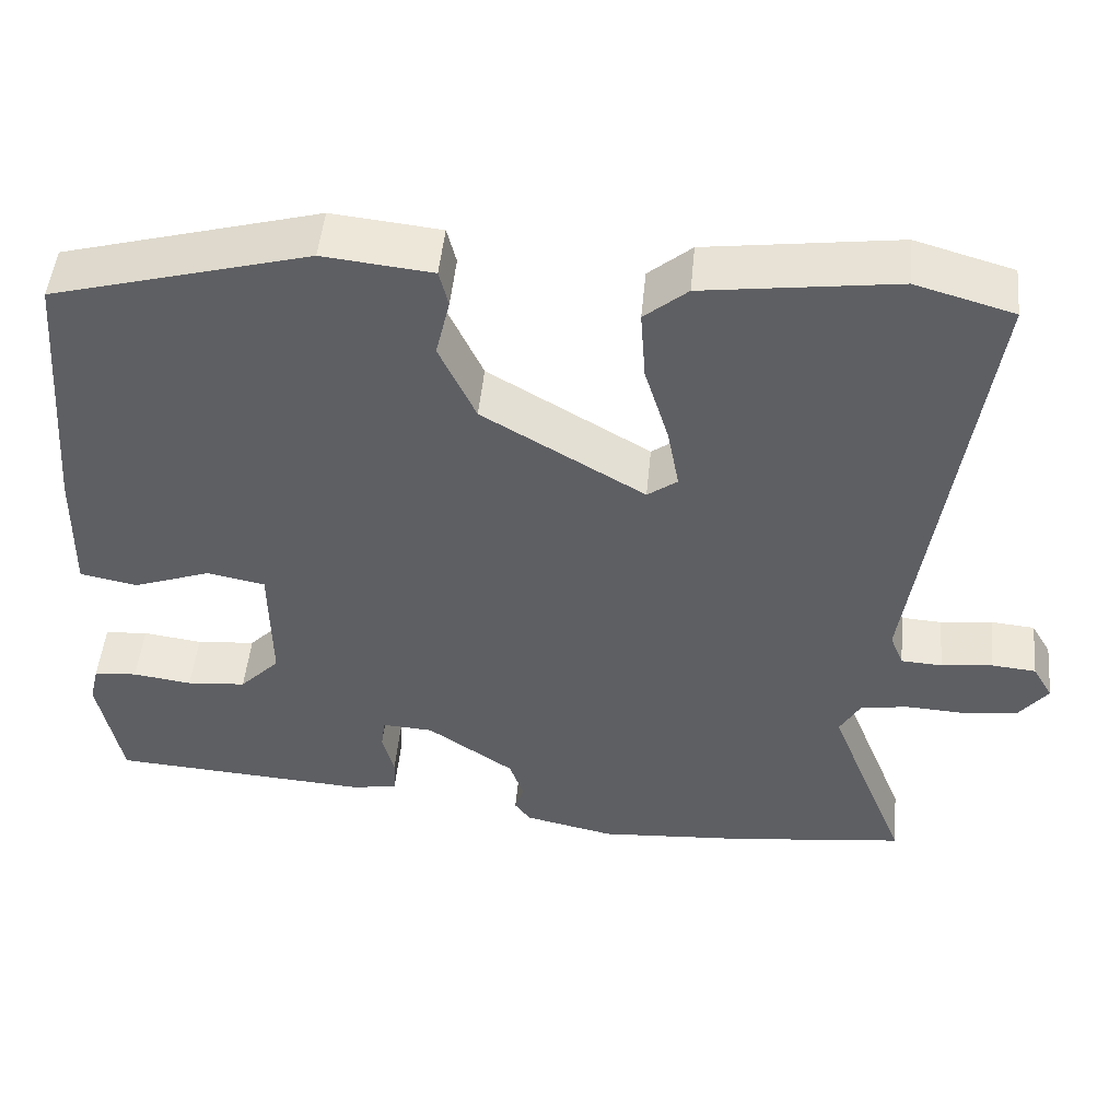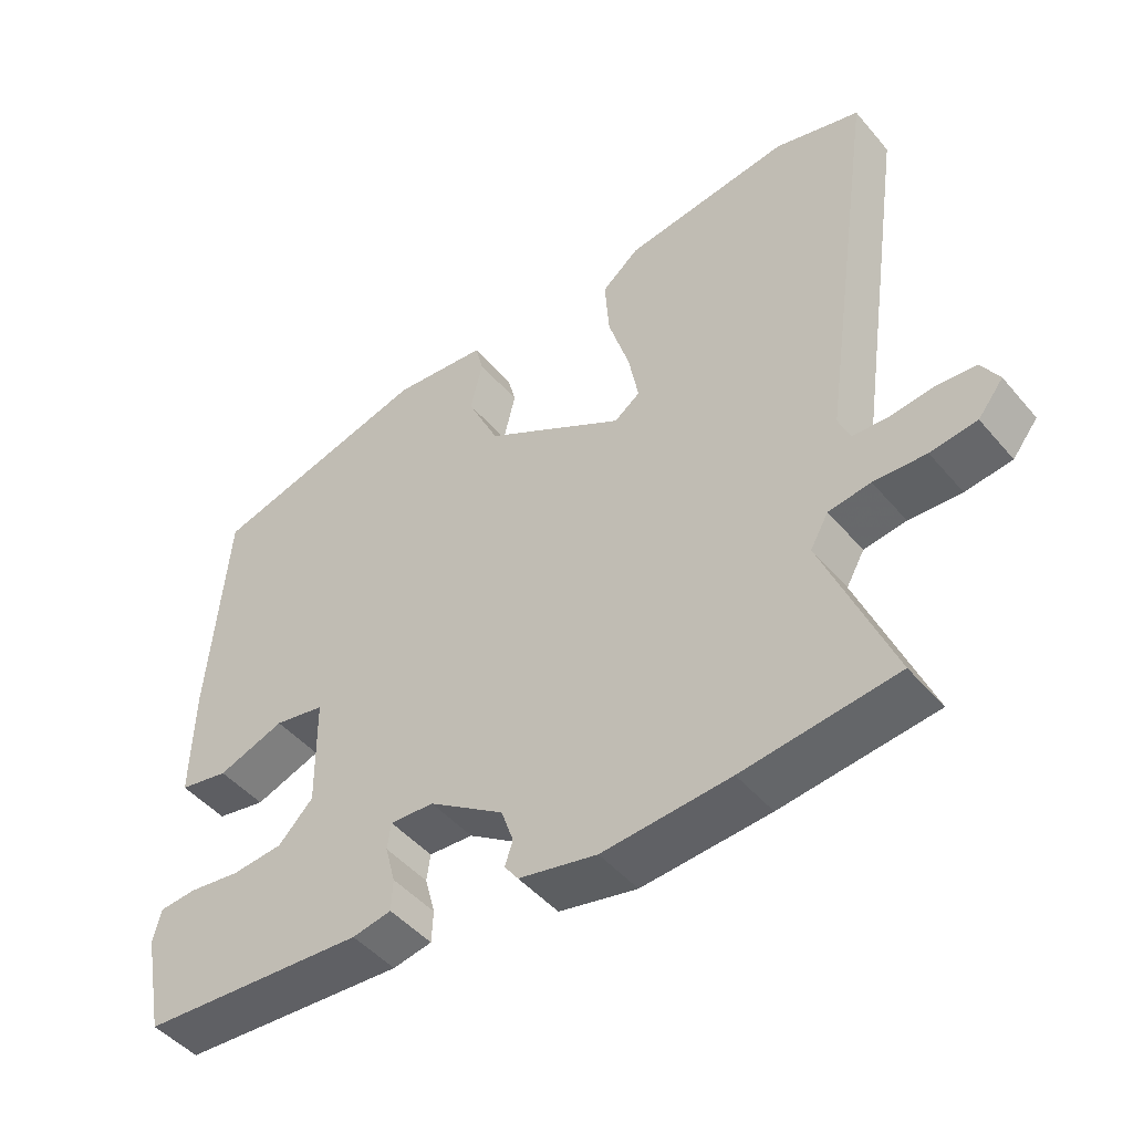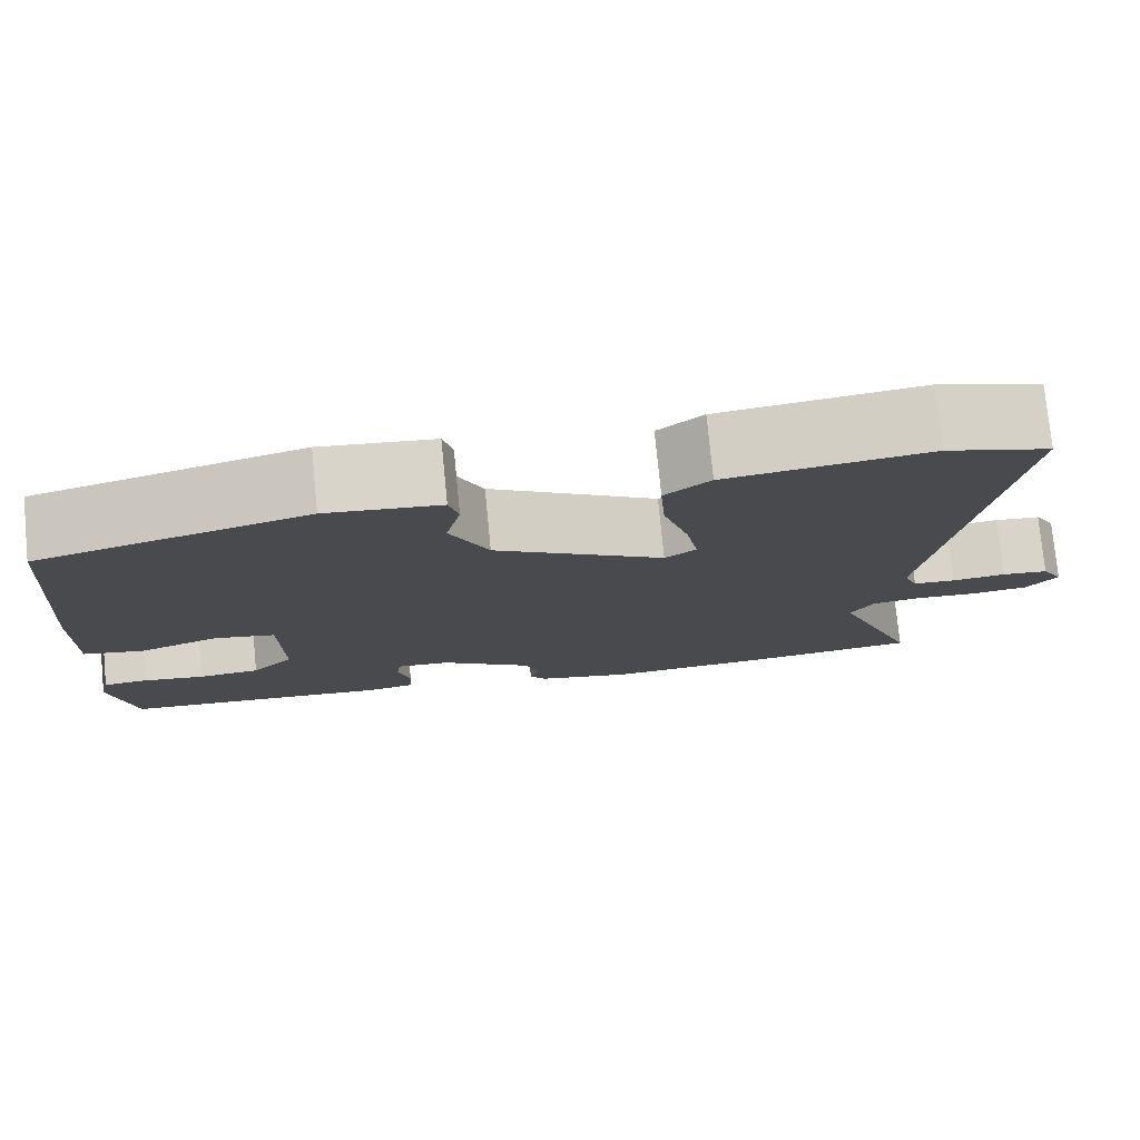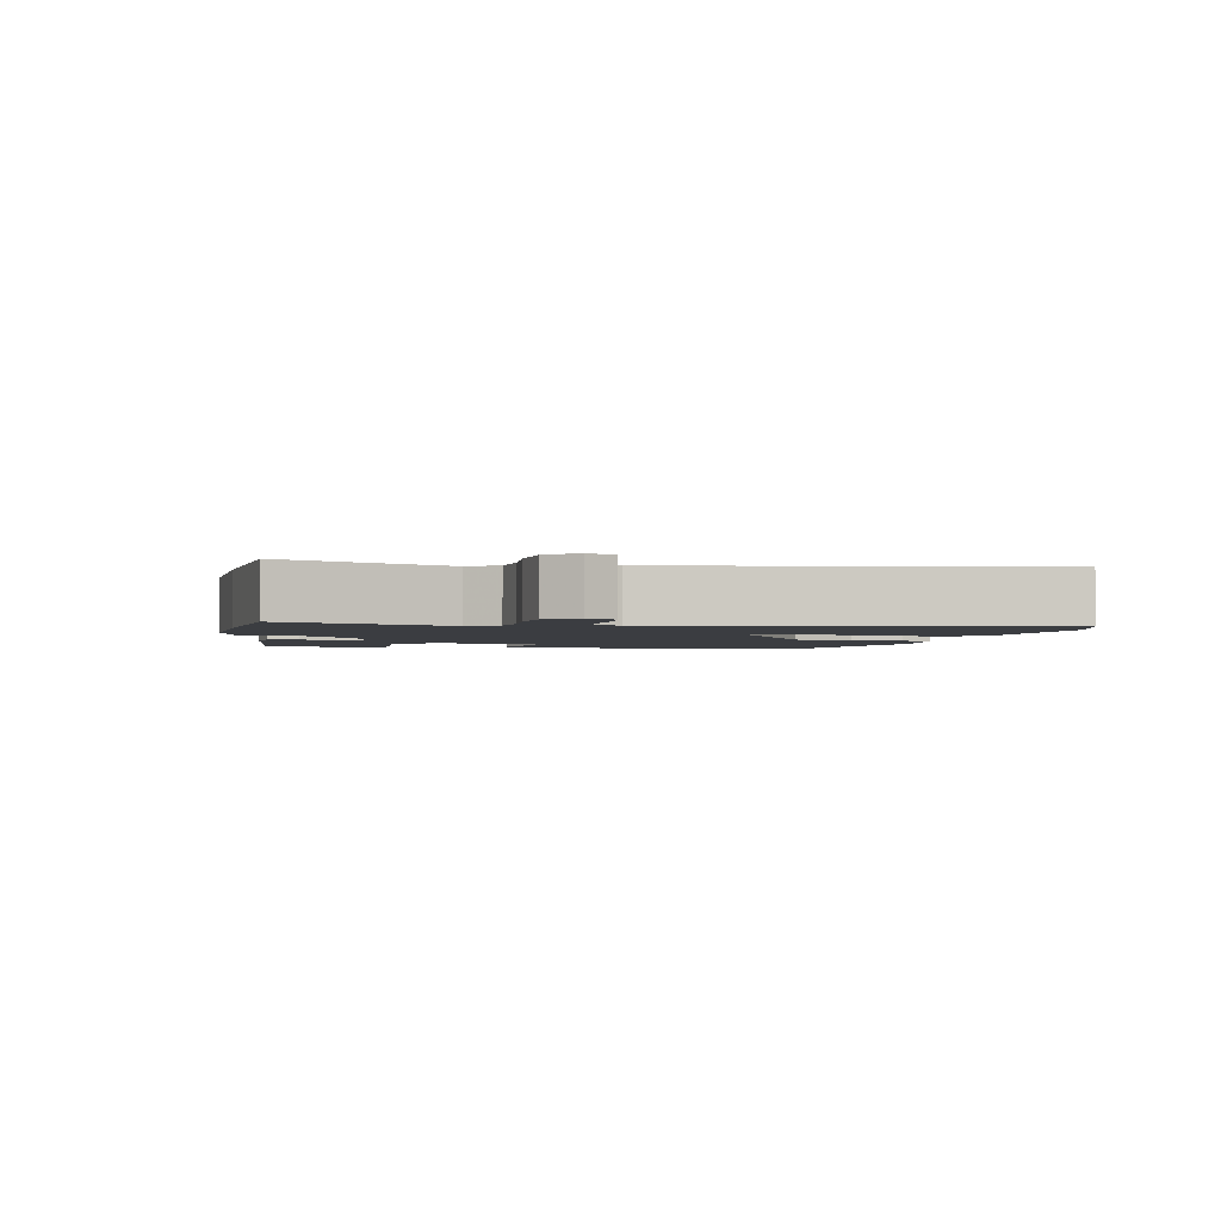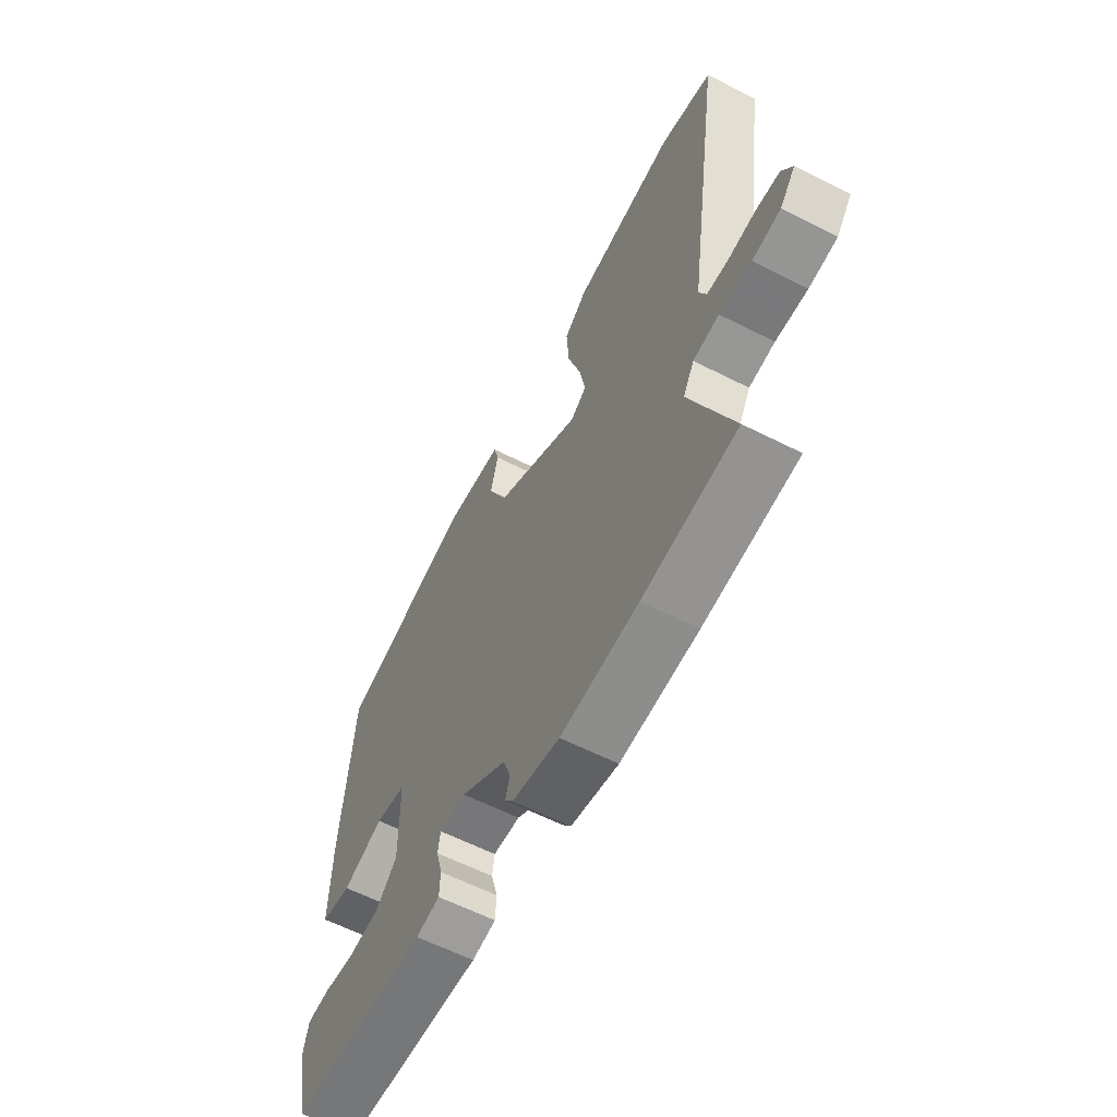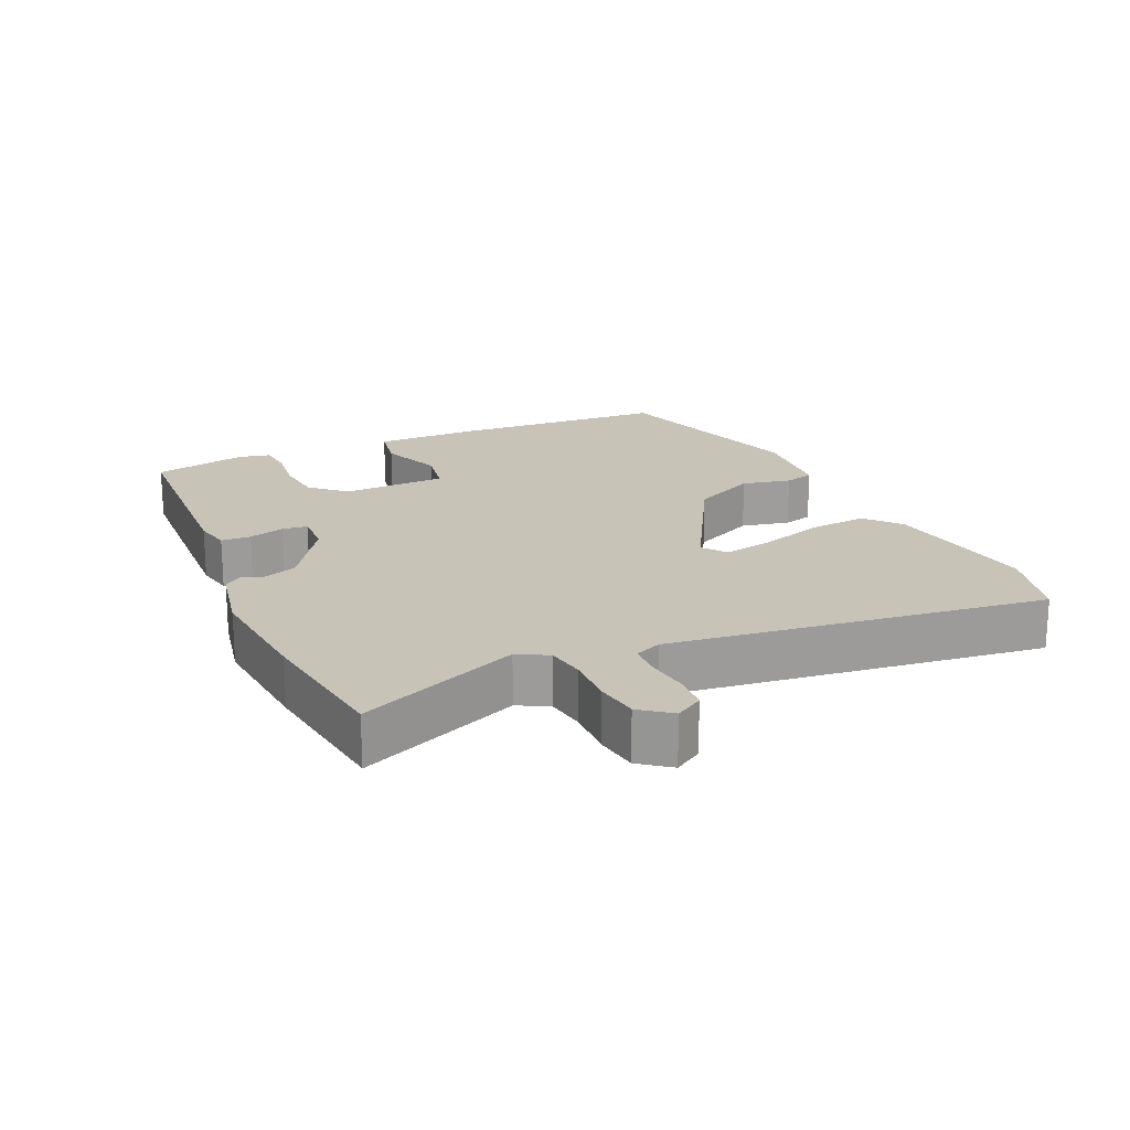
<metadata>
{"format":"obj","ext":"obj","renderer":"f3d","projection":"perspective","resolution":1024,"background":"white","views":[{"elev":48.6,"azim":-174.6,"up":"+Z"},{"elev":-47.3,"azim":-141.9,"up":"+Z"},{"elev":76.8,"azim":174.4,"up":"+Z"},{"elev":-2.4,"azim":-100.8,"up":"+Y"},{"elev":-60.8,"azim":-117.4,"up":"+Z"},{"elev":19.6,"azim":-115.5,"up":"+Y"}]}
</metadata>
<code>
v -0.339 0.07 -0.518
v -0.55 0.07 -0.494
v -0.455 0.07 -0.256
v -0.48 0.07 -0.212
v -0.538 0.07 -0.204
v -0.61 0.07 -0.208
v -0.674 0.07 -0.2
v -0.709 0.07 -0.156
v -0.685 0.07 -0.115
v -0.632 0.07 -0.11
v -0.57 0.07 -0.117
v -0.521 0.07 -0.114
v -0.505 0.07 -0.075
v -0.586 0.07 0.475
v -0.468 0.07 0.509
v -0.237 0.07 0.479
v -0.185 0.07 0.436
v -0.191 0.07 0.351
v -0.22 0.07 0.256
v -0.234 0.07 0.181
v -0.198 0.07 0.155
v -0.003 0.07 0.27
v 0.041 0.07 0.365
v 0.024 0.07 0.437
v 0.035 0.07 0.481
v 0.166 0.07 0.495
v 0.475 0.07 0.412
v 0.5 0.07 0.093
v 0.503 0.07 -0.061
v 0.434 0.07 -0.075
v 0.341 0.07 -0.042
v 0.271 0.07 -0.056
v 0.269 0.07 -0.21
v 0.317 0.07 -0.259
v 0.388 0.07 -0.265
v 0.459 0.07 -0.255
v 0.511 0.07 -0.259
v 0.522 0.07 -0.305
v 0.494 0.07 -0.445
v 0.182 0.07 -0.467
v 0.128 0.07 -0.457
v 0.126 0.07 -0.413
v 0.14 0.07 -0.36
v 0.135 0.07 -0.323
v 0.074 0.07 -0.327
v -0.03 0.07 -0.398
v -0.047 0.07 -0.447
v -0.036 0.07 -0.48
v -0.055 0.07 -0.506
v -0.163 0.07 -0.53
v -0.339 0 -0.518
v -0.55 0 -0.494
v -0.455 0 -0.256
v -0.48 0 -0.212
v -0.538 0 -0.204
v -0.61 0 -0.208
v -0.674 0 -0.2
v -0.709 0 -0.156
v -0.685 0 -0.115
v -0.632 0 -0.11
v -0.57 0 -0.117
v -0.521 0 -0.114
v -0.505 0 -0.075
v -0.586 0 0.475
v -0.468 0 0.509
v -0.237 0 0.479
v -0.185 0 0.436
v -0.191 0 0.351
v -0.22 0 0.256
v -0.234 0 0.181
v -0.198 0 0.155
v -0.003 0 0.27
v 0.041 0 0.365
v 0.024 0 0.437
v 0.035 0 0.481
v 0.166 0 0.495
v 0.475 0 0.412
v 0.5 0 0.093
v 0.503 0 -0.061
v 0.434 0 -0.075
v 0.341 0 -0.042
v 0.271 0 -0.056
v 0.269 0 -0.21
v 0.317 0 -0.259
v 0.388 0 -0.265
v 0.459 0 -0.255
v 0.511 0 -0.259
v 0.522 0 -0.305
v 0.494 0 -0.445
v 0.182 0 -0.467
v 0.128 0 -0.457
v 0.126 0 -0.413
v 0.14 0 -0.36
v 0.135 0 -0.323
v 0.074 0 -0.327
v -0.03 0 -0.398
v -0.047 0 -0.447
v -0.036 0 -0.48
v -0.055 0 -0.506
v -0.163 0 -0.53
f 47 48 49 50
f 46 47 50 1
f 45 46 1 2
f 40 41 42 43
f 40 43 44
f 39 40 44
f 38 39 44
f 35 36 37 38
f 34 35 38 44
f 33 34 44 45
f 28 29 30 31
f 28 31 32
f 27 28 32
f 26 27 32
f 23 24 25 26
f 22 23 26 32
f 21 22 32 33
f 16 17 18 19
f 16 19 20
f 13 14 15 16
f 12 13 16 20
f 8 9 10 11
f 8 11 12
f 5 6 7 8
f 4 5 8 12
f 3 4 12 20
f 20 21 33 45
f 2 3 20 45
f 100 99 98 97
f 51 100 97 96
f 52 51 96 95
f 93 92 91 90
f 94 93 90
f 94 90 89
f 94 89 88
f 88 87 86 85
f 94 88 85 84
f 95 94 84 83
f 81 80 79 78
f 82 81 78
f 82 78 77
f 82 77 76
f 76 75 74 73
f 82 76 73 72
f 83 82 72 71
f 69 68 67 66
f 70 69 66
f 66 65 64 63
f 70 66 63 62
f 61 60 59 58
f 62 61 58
f 58 57 56 55
f 62 58 55 54
f 70 62 54 53
f 95 83 71 70
f 95 70 53 52
f 1 51 52 2
f 2 52 53 3
f 3 53 54 4
f 4 54 55 5
f 5 55 56 6
f 6 56 57 7
f 7 57 58 8
f 8 58 59 9
f 9 59 60 10
f 10 60 61 11
f 11 61 62 12
f 12 62 63 13
f 13 63 64 14
f 14 64 65 15
f 15 65 66 16
f 16 66 67 17
f 17 67 68 18
f 18 68 69 19
f 19 69 70 20
f 20 70 71 21
f 21 71 72 22
f 22 72 73 23
f 23 73 74 24
f 24 74 75 25
f 25 75 76 26
f 26 76 77 27
f 27 77 78 28
f 28 78 79 29
f 29 79 80 30
f 30 80 81 31
f 31 81 82 32
f 32 82 83 33
f 33 83 84 34
f 34 84 85 35
f 35 85 86 36
f 36 86 87 37
f 37 87 88 38
f 38 88 89 39
f 39 89 90 40
f 40 90 91 41
f 41 91 92 42
f 42 92 93 43
f 43 93 94 44
f 44 94 95 45
f 45 95 96 46
f 46 96 97 47
f 47 97 98 48
f 48 98 99 49
f 49 99 100 50
f 50 100 51 1

</code>
